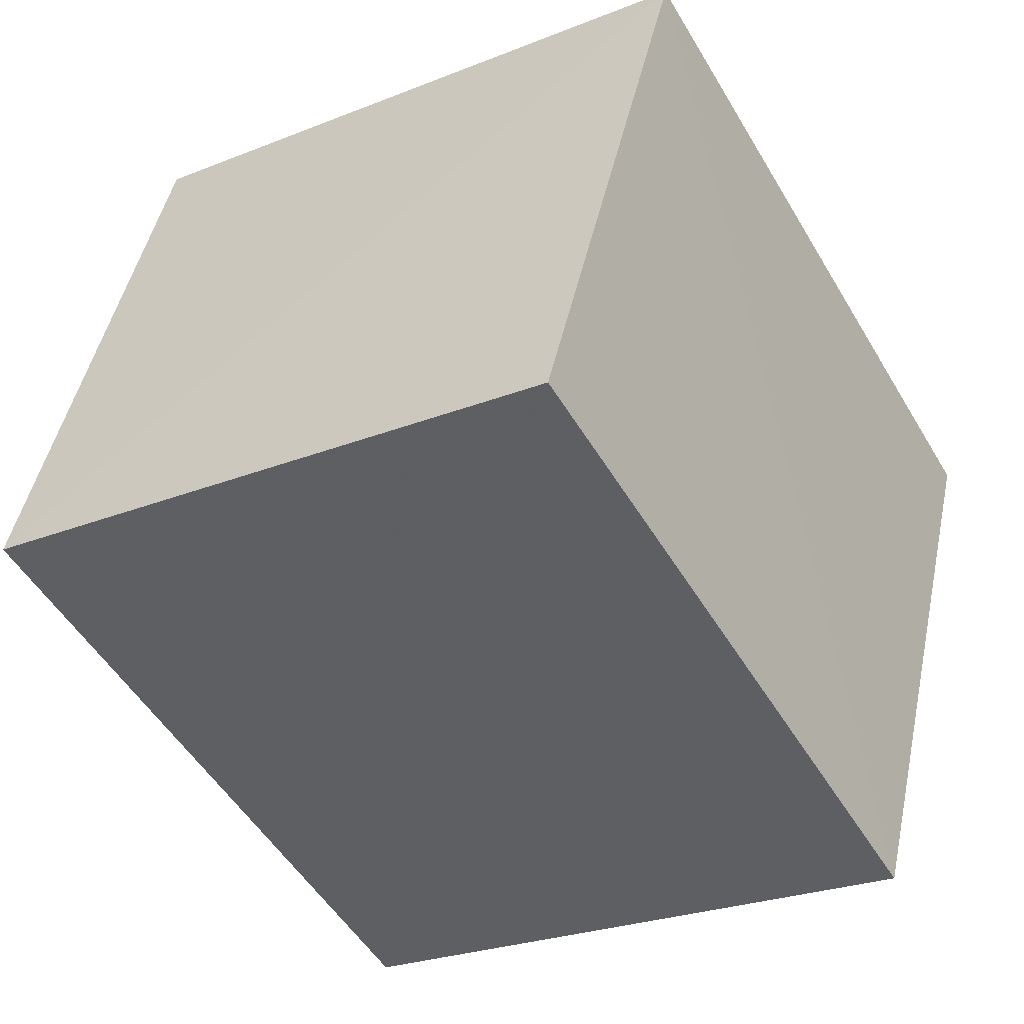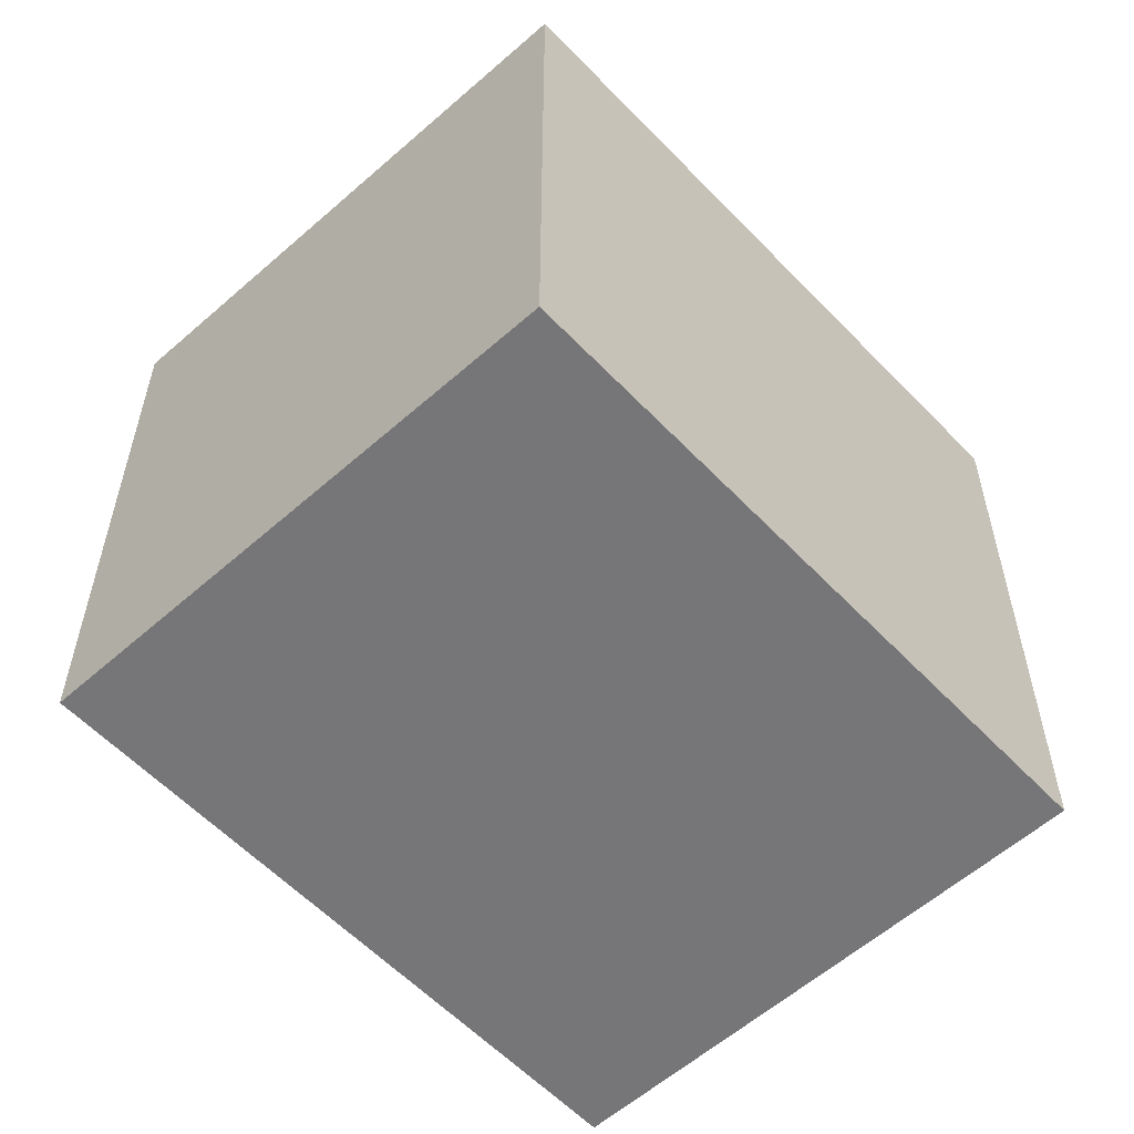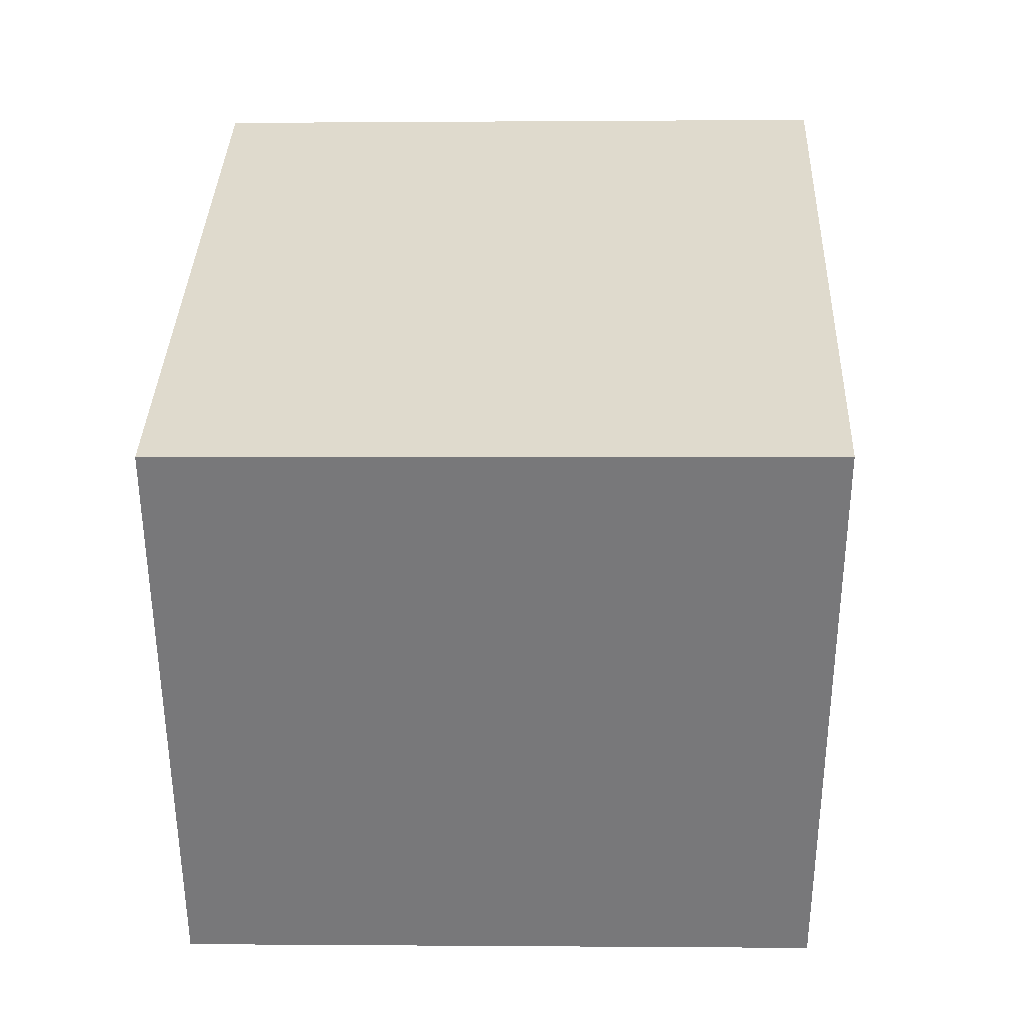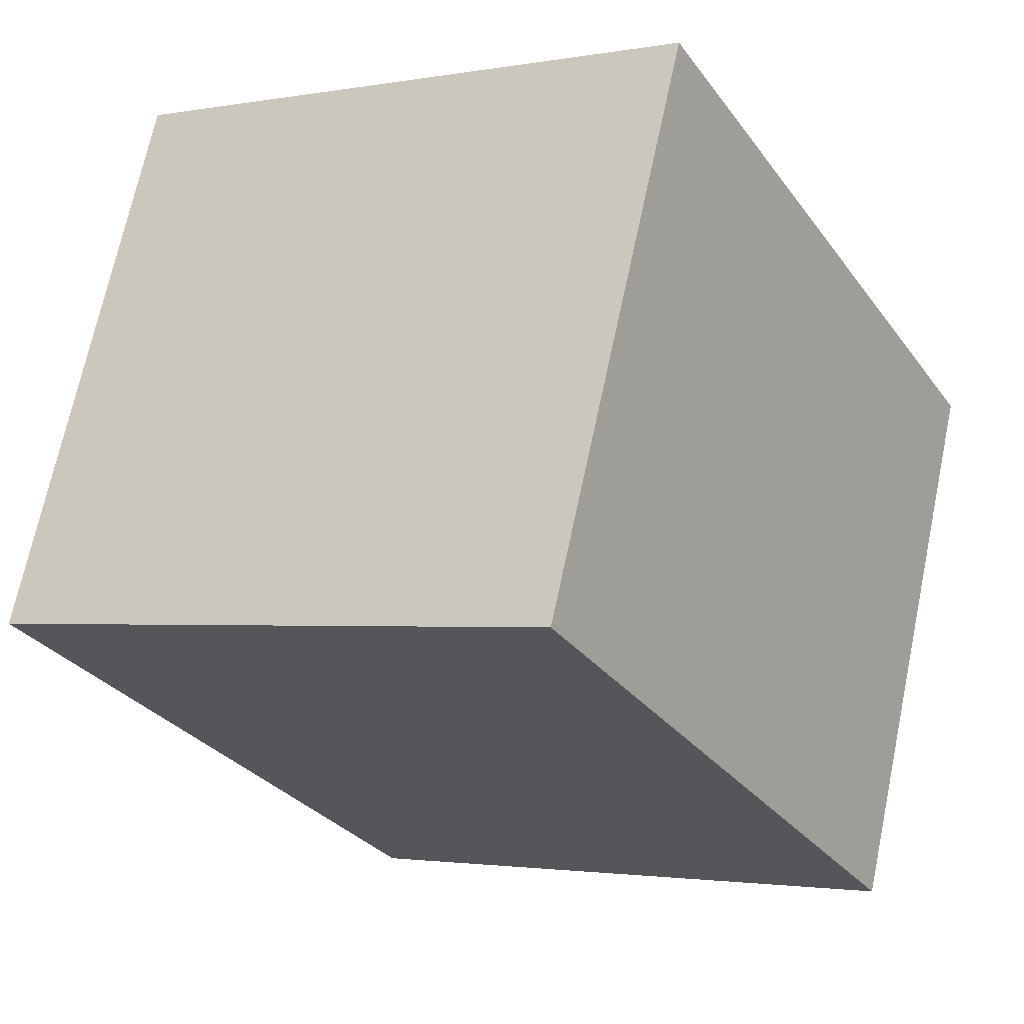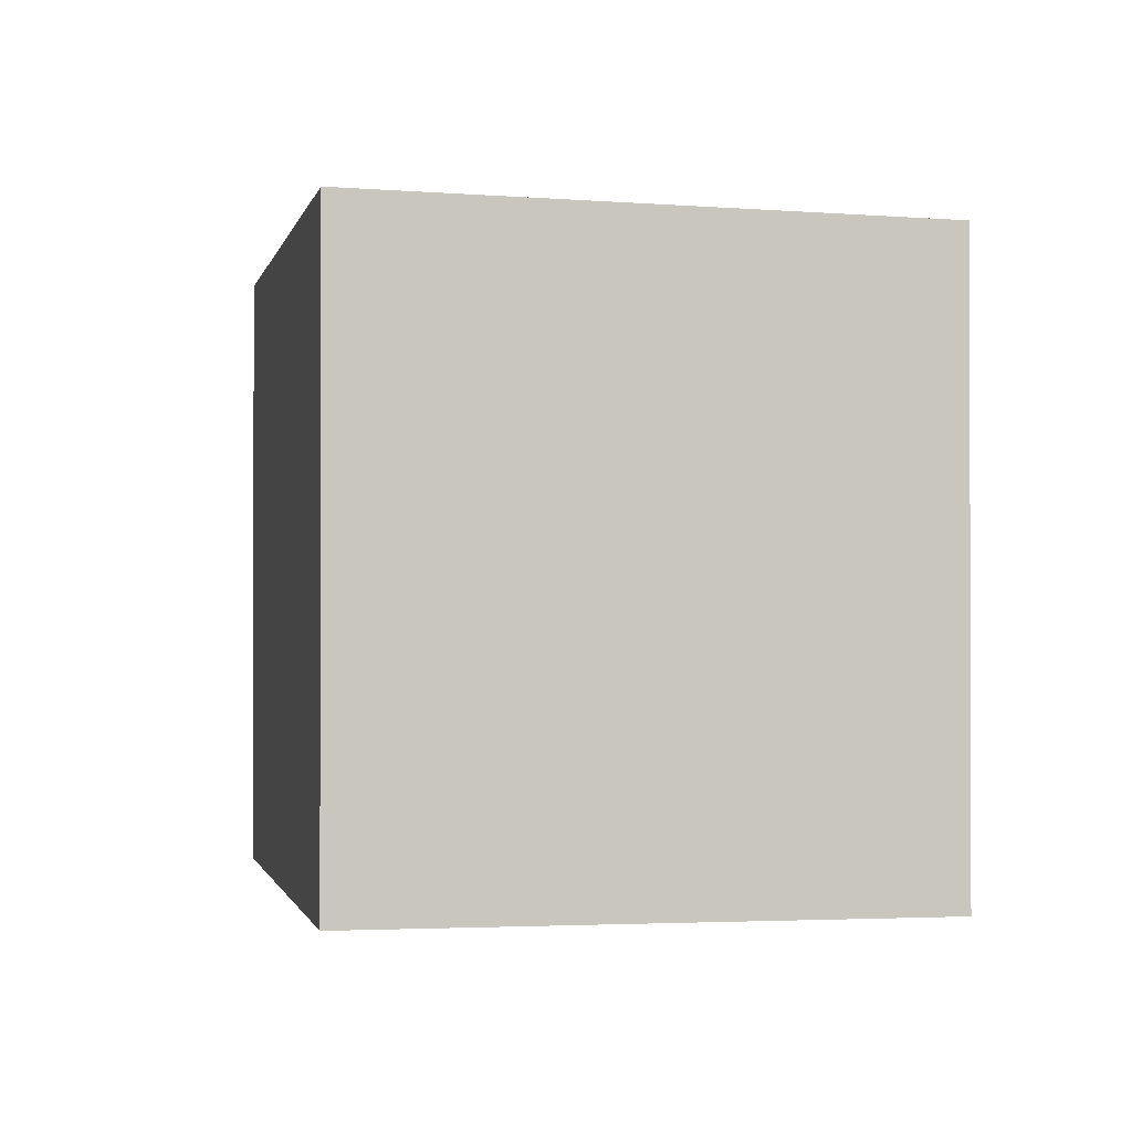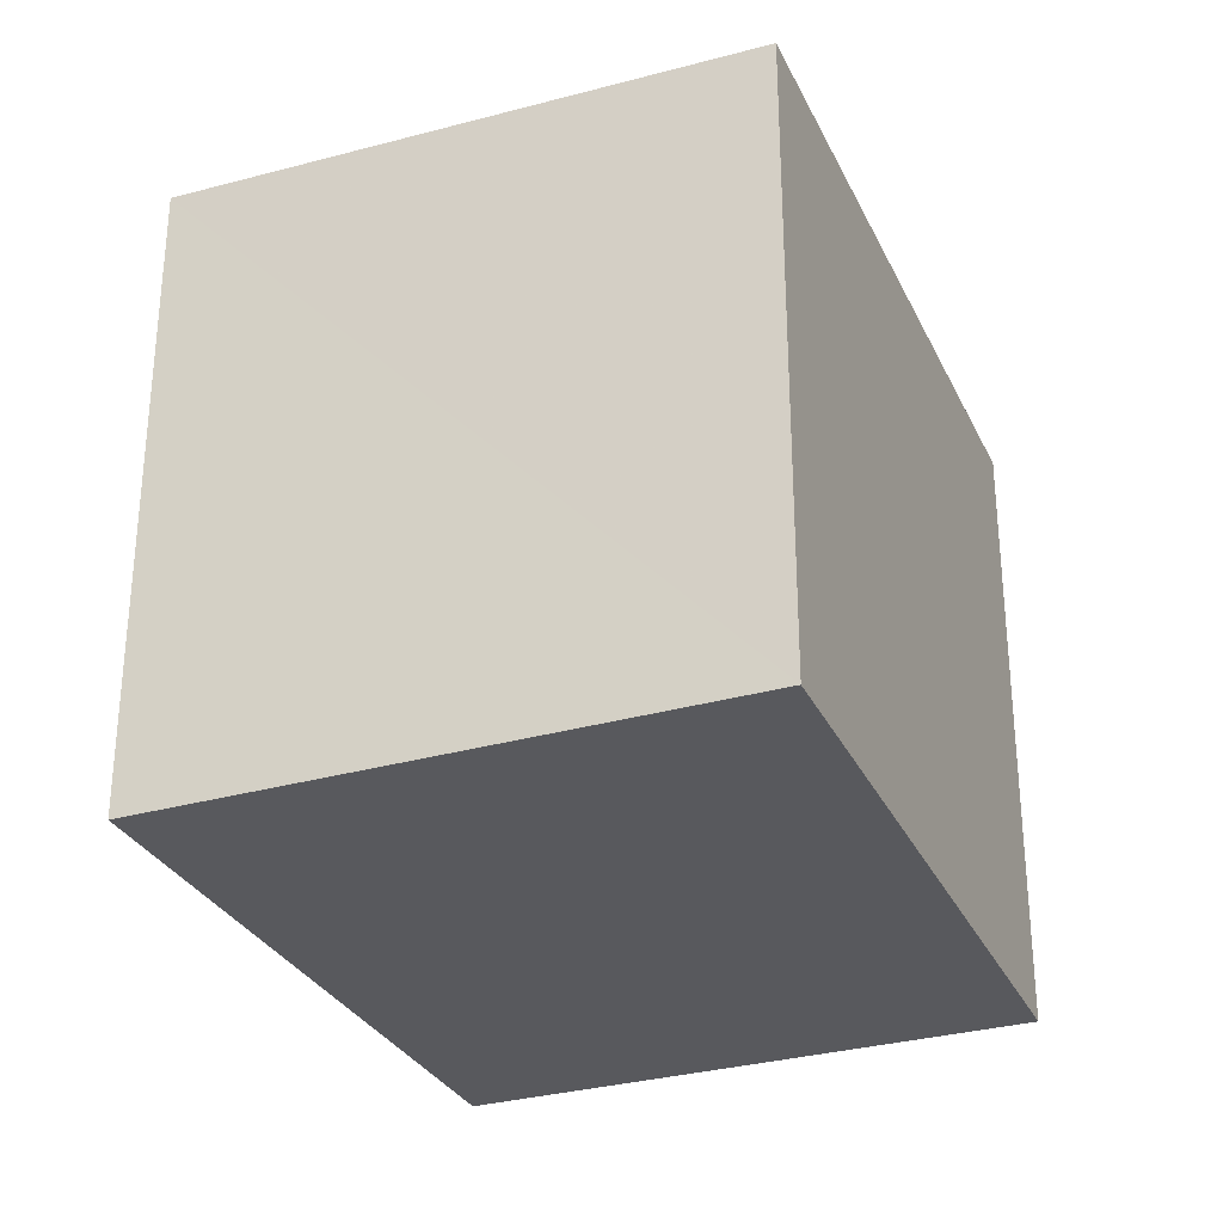
<metadata>
{"format":"obj","ext":"obj","renderer":"f3d","projection":"perspective","resolution":1024,"background":"white","views":[{"elev":-24.6,"azim":123.0,"up":"+Y"},{"elev":-57.1,"azim":-24.0,"up":"+Z"},{"elev":9.4,"azim":-88.0,"up":"+Y"},{"elev":-2.9,"azim":122.7,"up":"+Y"},{"elev":-1.2,"azim":-78.2,"up":"+Z"},{"elev":-30.3,"azim":-44.6,"up":"+Z"}]}
</metadata>
<code>
v 8.558e+04 4.468e+05 -0.3
v 8.558e+04 4.467e+05 -0.3
v 8.557e+04 4.467e+05 -0.3
v 8.557e+04 4.468e+05 -0.3
v 8.557e+04 4.467e+05 2.369
v 8.558e+04 4.467e+05 2.382
v 8.557e+04 4.468e+05 2.421
v 8.558e+04 4.468e+05 2.433
f 1 2 3 4
f 5 3 2 6
f 7 4 3 5
f 8 1 4 7
f 6 2 1 8
f 6 8 7 5

</code>
